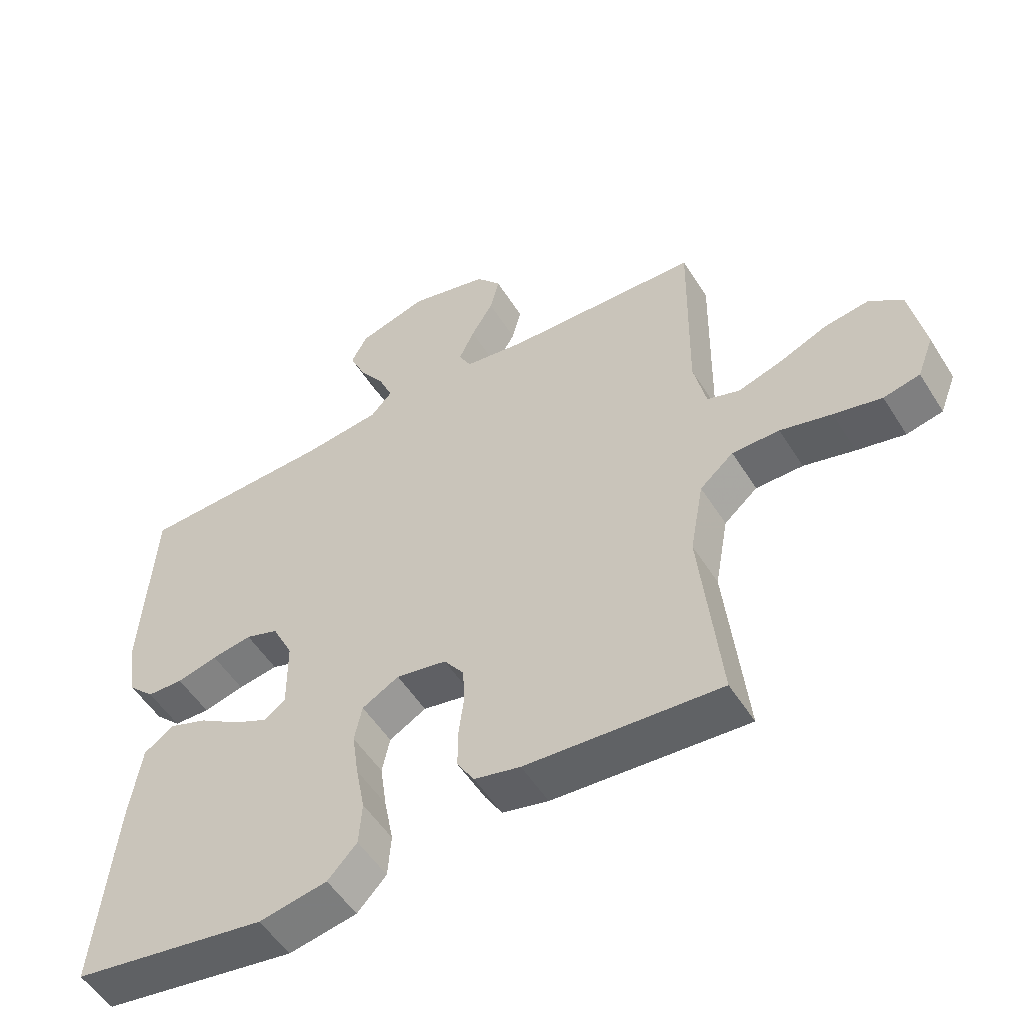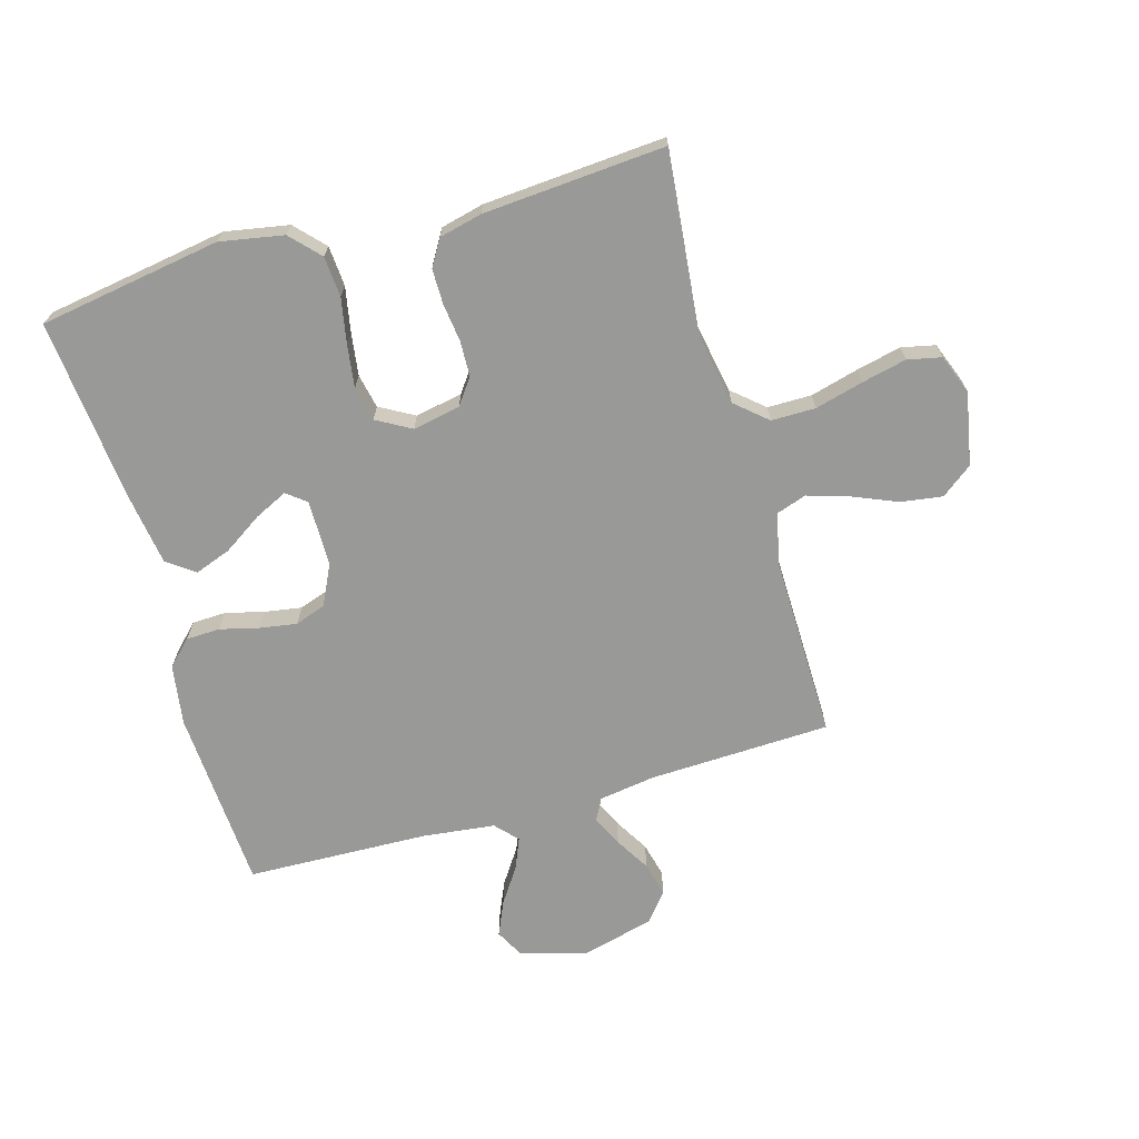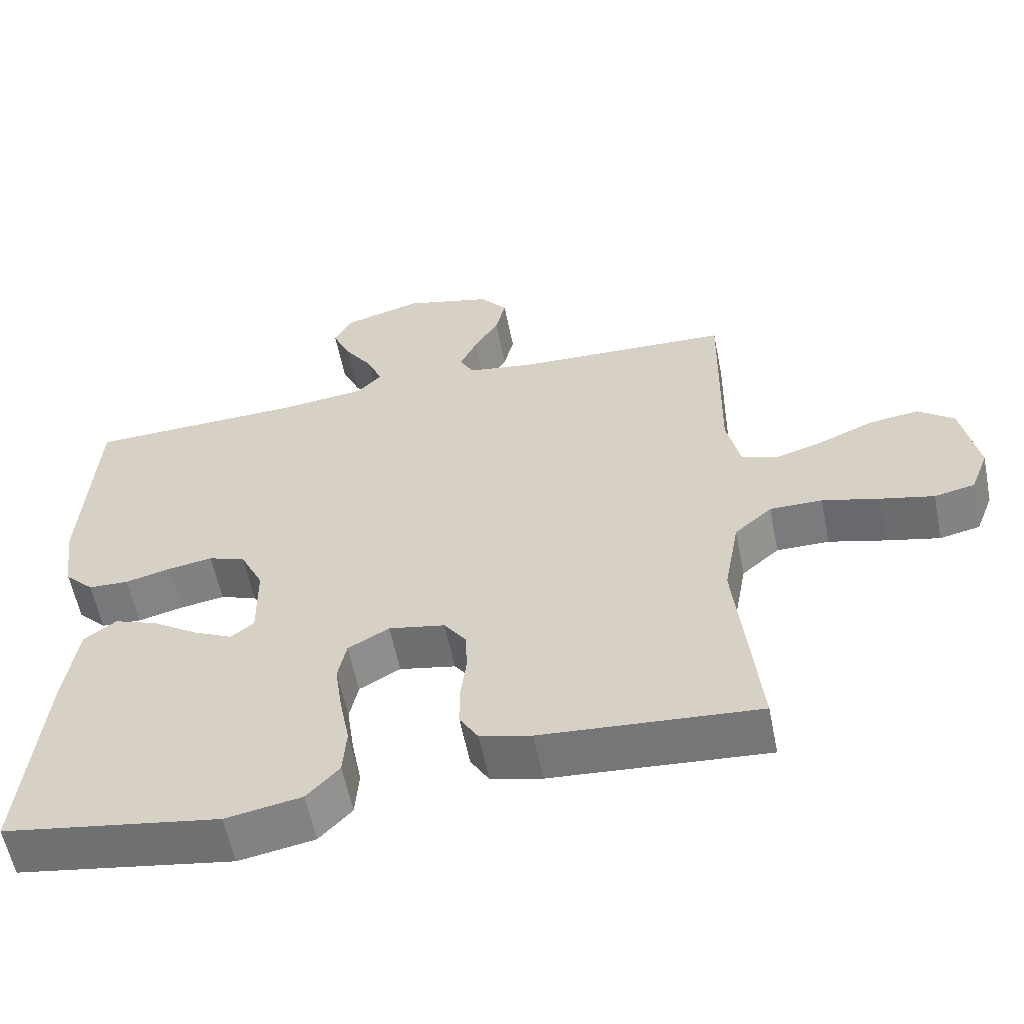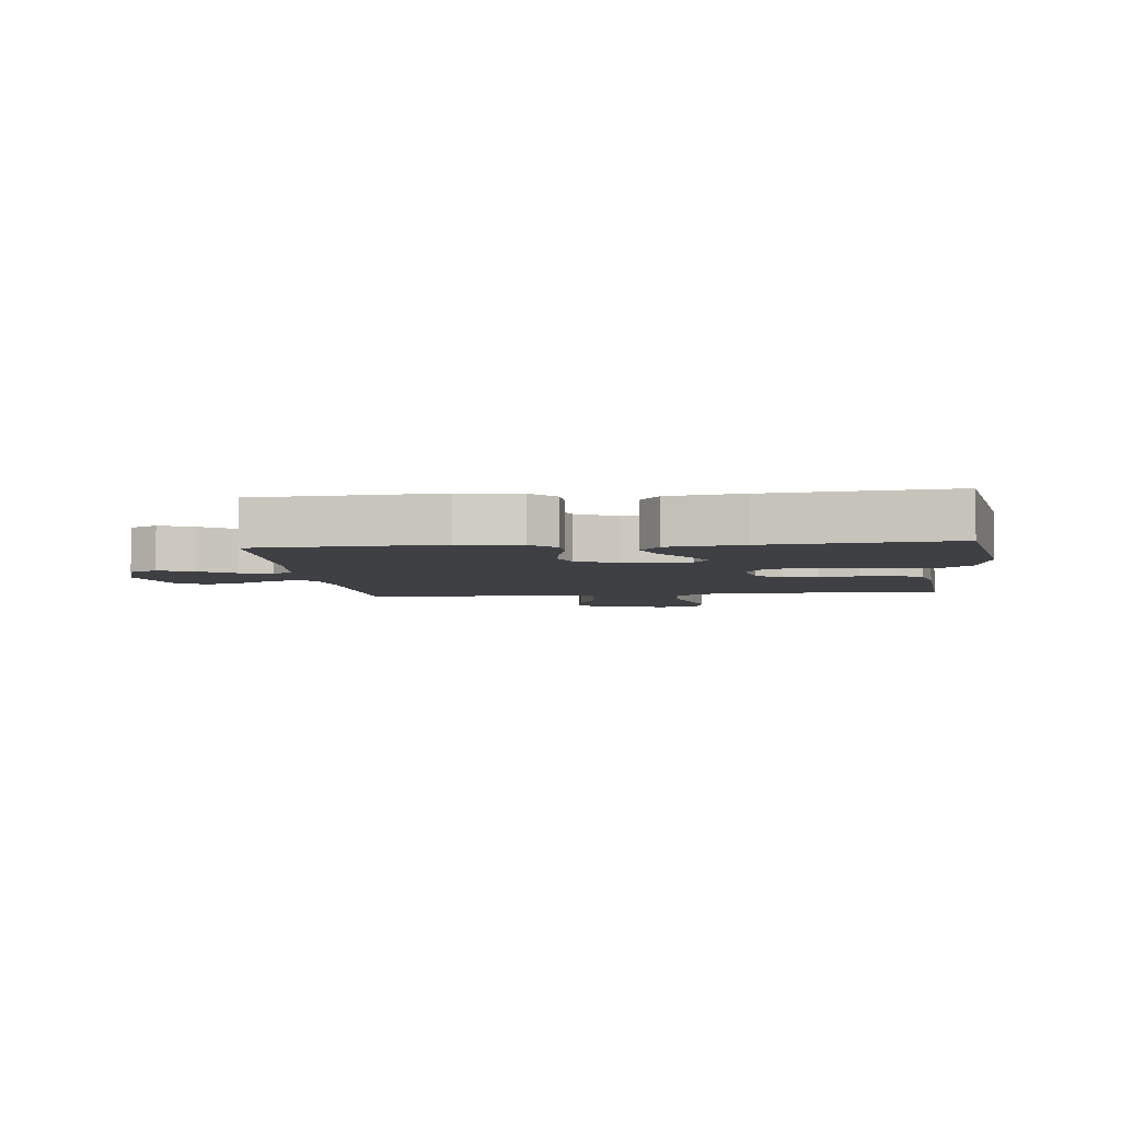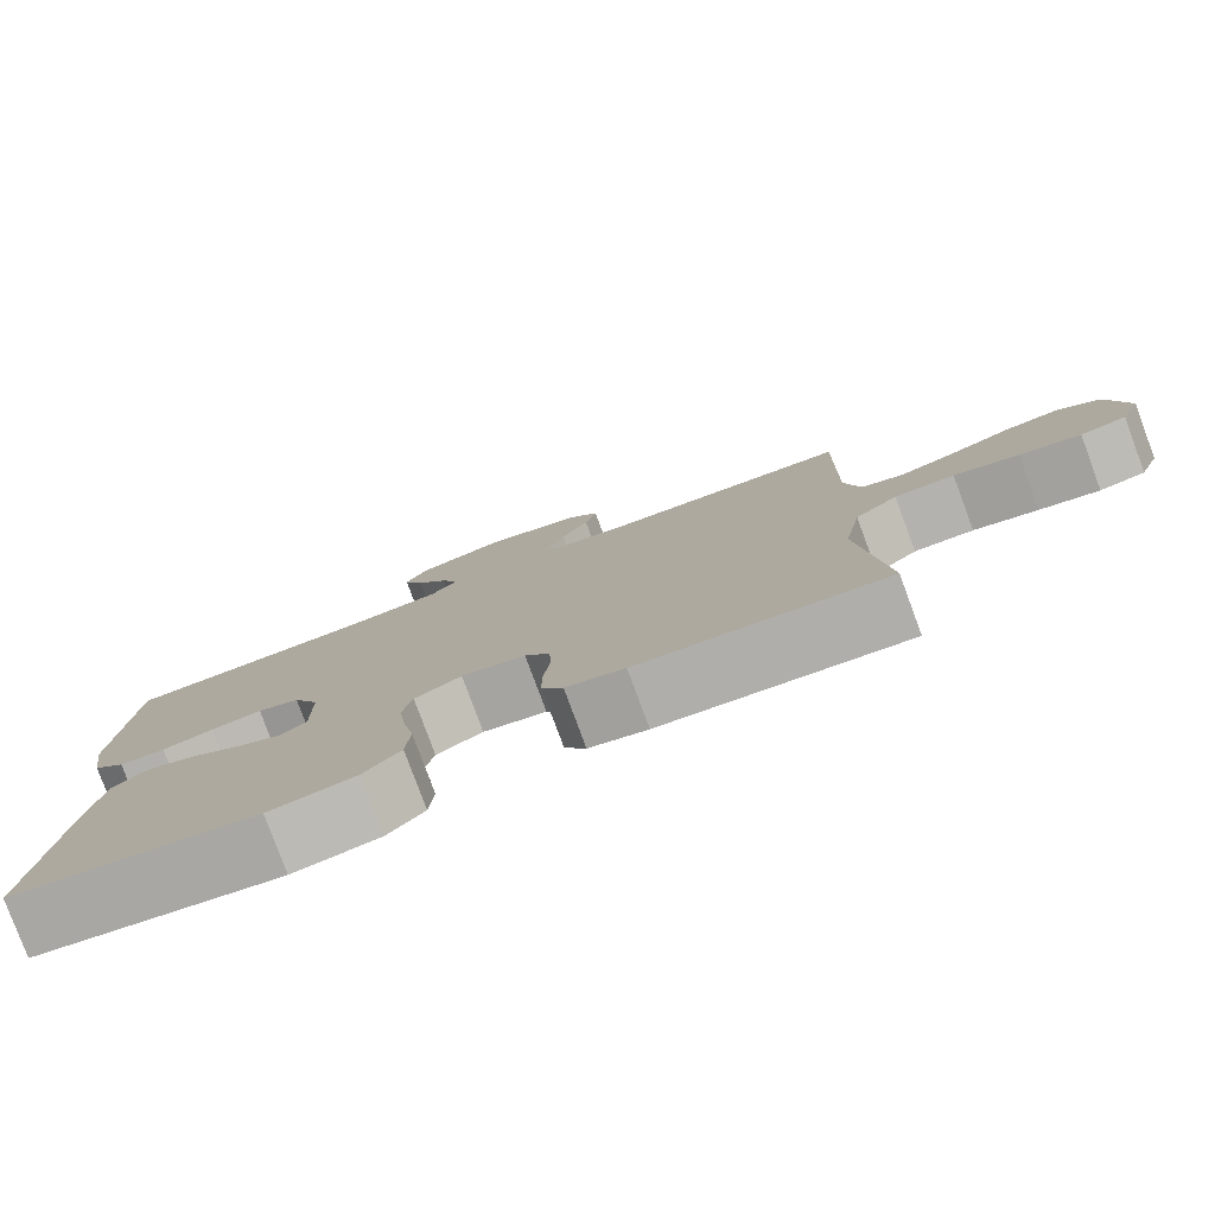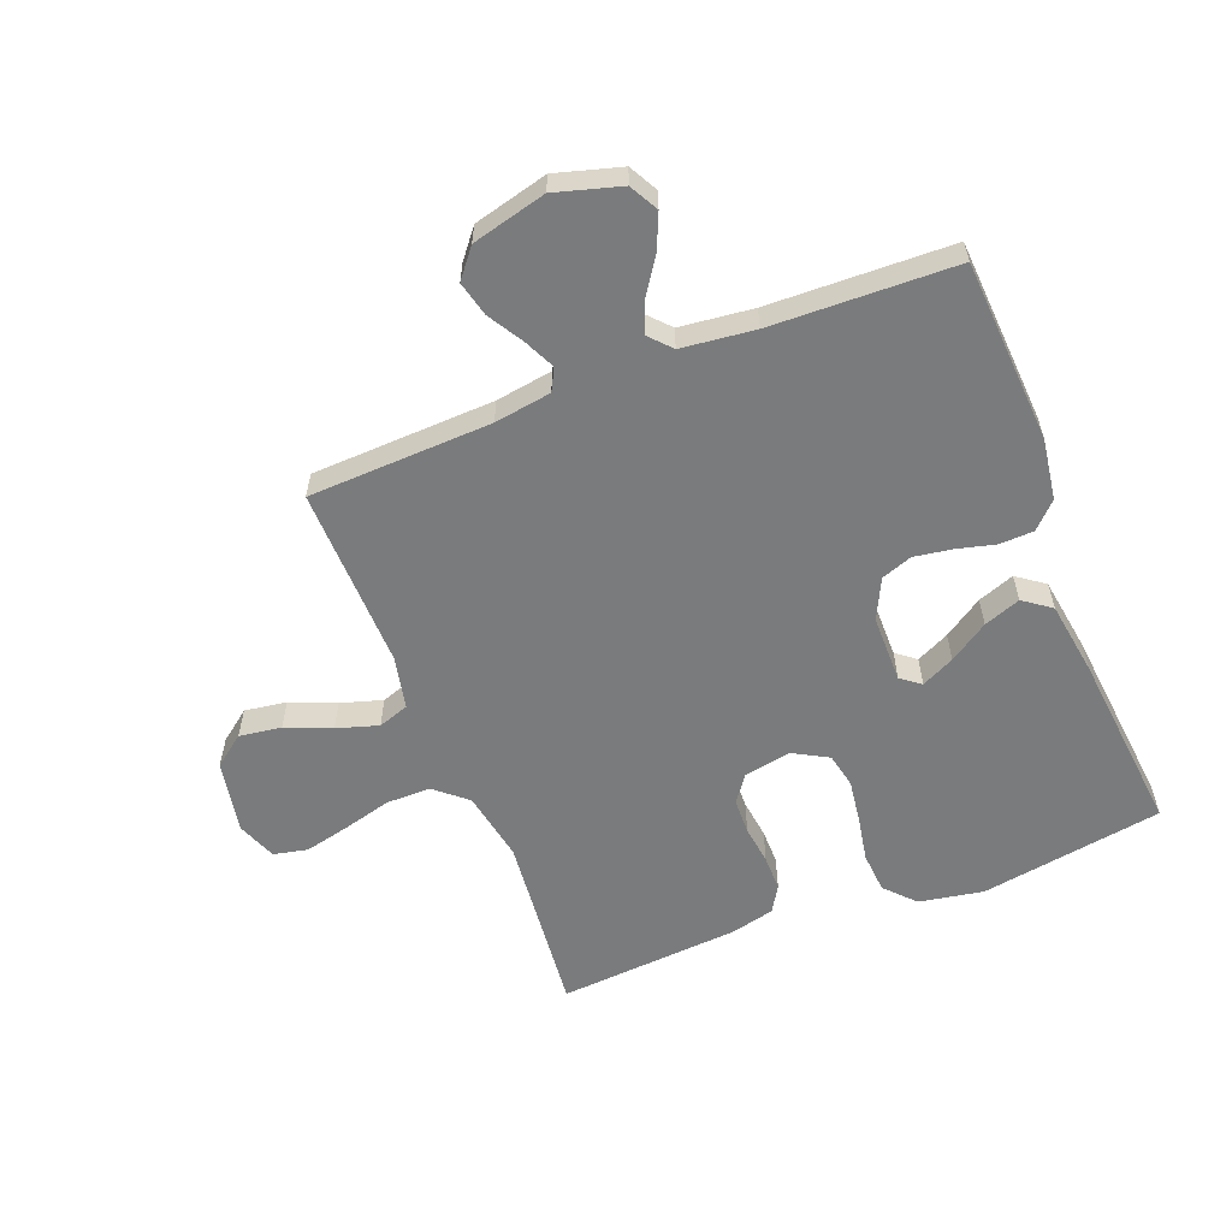
<metadata>
{"format":"obj","ext":"obj","renderer":"f3d","projection":"perspective","resolution":1024,"background":"white","views":[{"elev":-53.1,"azim":-148.5,"up":"+Z"},{"elev":-68.8,"azim":-164.0,"up":"+Y"},{"elev":-58.3,"azim":-168.7,"up":"+Z"},{"elev":-4.8,"azim":96.3,"up":"+Y"},{"elev":-79.8,"azim":-159.7,"up":"+Z"},{"elev":-58.3,"azim":21.5,"up":"+Y"}]}
</metadata>
<code>
v -0.5 0.07 0.5
v -0.2 0.07 0.511
v -0.107 0.07 0.525
v -0.088 0.07 0.561
v -0.112 0.07 0.612
v -0.146 0.07 0.669
v -0.16 0.07 0.726
v -0.122 0.07 0.773
v 0 0.07 0.804
v 0.107 0.07 0.773
v 0.132 0.07 0.726
v 0.107 0.07 0.669
v 0.068 0.07 0.611
v 0.047 0.07 0.56
v 0.08 0.07 0.524
v 0.2 0.07 0.51
v 0.5 0.07 0.5
v 0.518 0.07 0.2
v 0.503 0.07 0.1
v 0.463 0.07 0.06
v 0.407 0.07 0.058
v 0.344 0.07 0.074
v 0.282 0.07 0.084
v 0.231 0.07 0.066
v 0.199 0.07 0
v 0.198 0.07 -0.11
v 0.23 0.07 -0.135
v 0.284 0.07 -0.109
v 0.348 0.07 -0.067
v 0.408 0.07 -0.045
v 0.453 0.07 -0.078
v 0.471 0.07 -0.2
v 0.5 0.07 -0.5
v 0.2 0.07 -0.548
v 0.095 0.07 -0.529
v 0.05 0.07 -0.481
v 0.045 0.07 -0.414
v 0.059 0.07 -0.34
v 0.069 0.07 -0.269
v 0.057 0.07 -0.212
v 0 0.07 -0.18
v -0.078 0.07 -0.195
v -0.109 0.07 -0.238
v -0.111 0.07 -0.296
v -0.103 0.07 -0.36
v -0.103 0.07 -0.418
v -0.129 0.07 -0.461
v -0.2 0.07 -0.478
v -0.5 0.07 -0.5
v -0.469 0.07 -0.2
v -0.49 0.07 -0.084
v -0.542 0.07 -0.039
v -0.615 0.07 -0.039
v -0.694 0.07 -0.06
v -0.768 0.07 -0.077
v -0.824 0.07 -0.065
v -0.849 0.07 0
v -0.826 0.07 0.12
v -0.775 0.07 0.159
v -0.706 0.07 0.149
v -0.632 0.07 0.118
v -0.564 0.07 0.097
v -0.514 0.07 0.114
v -0.495 0.07 0.2
v -0.5 0 0.5
v -0.2 0 0.511
v -0.107 0 0.525
v -0.088 0 0.561
v -0.112 0 0.612
v -0.146 0 0.669
v -0.16 0 0.726
v -0.122 0 0.773
v 0 0 0.804
v 0.107 0 0.773
v 0.132 0 0.726
v 0.107 0 0.669
v 0.068 0 0.611
v 0.047 0 0.56
v 0.08 0 0.524
v 0.2 0 0.51
v 0.5 0 0.5
v 0.518 0 0.2
v 0.503 0 0.1
v 0.463 0 0.06
v 0.407 0 0.058
v 0.344 0 0.074
v 0.282 0 0.084
v 0.231 0 0.066
v 0.199 0 0
v 0.198 0 -0.11
v 0.23 0 -0.135
v 0.284 0 -0.109
v 0.348 0 -0.067
v 0.408 0 -0.045
v 0.453 0 -0.078
v 0.471 0 -0.2
v 0.5 0 -0.5
v 0.2 0 -0.548
v 0.095 0 -0.529
v 0.05 0 -0.481
v 0.045 0 -0.414
v 0.059 0 -0.34
v 0.069 0 -0.269
v 0.057 0 -0.212
v 0 0 -0.18
v -0.078 0 -0.195
v -0.109 0 -0.238
v -0.111 0 -0.296
v -0.103 0 -0.36
v -0.103 0 -0.418
v -0.129 0 -0.461
v -0.2 0 -0.478
v -0.5 0 -0.5
v -0.469 0 -0.2
v -0.49 0 -0.084
v -0.542 0 -0.039
v -0.615 0 -0.039
v -0.694 0 -0.06
v -0.768 0 -0.077
v -0.824 0 -0.065
v -0.849 0 0
v -0.826 0 0.12
v -0.775 0 0.159
v -0.706 0 0.149
v -0.632 0 0.118
v -0.564 0 0.097
v -0.514 0 0.114
v -0.495 0 0.2
f 59 60 61
f 58 59 61
f 57 58 61
f 56 57 61
f 55 56 61
f 54 55 61
f 53 54 61
f 52 53 61 62
f 51 52 62 63
f 48 49 50
f 47 48 50
f 46 47 50
f 45 46 50
f 44 45 50
f 51 63 64
f 50 51 64
f 44 50 64
f 43 44 64
f 36 37 38
f 35 36 38
f 34 35 38
f 33 34 38
f 32 33 38
f 31 32 38
f 30 31 38
f 29 30 38
f 28 29 38
f 27 28 38 39
f 26 27 39 40
f 20 21 22
f 19 20 22
f 18 19 22
f 17 18 22
f 16 17 22
f 15 16 22 23
f 14 15 23 24
f 11 12 13
f 10 11 13
f 9 10 13
f 8 9 13
f 7 8 13
f 6 7 13
f 5 6 13
f 4 5 13 14
f 14 24 25
f 4 14 25
f 3 4 25
f 64 1 2
f 43 64 2
f 42 43 2
f 26 40 41
f 26 41 42
f 25 26 42
f 3 25 42
f 2 3 42
f 125 124 123
f 125 123 122
f 125 122 121
f 125 121 120
f 125 120 119
f 125 119 118
f 125 118 117
f 126 125 117 116
f 127 126 116 115
f 114 113 112
f 114 112 111
f 114 111 110
f 114 110 109
f 114 109 108
f 128 127 115
f 128 115 114
f 128 114 108
f 128 108 107
f 102 101 100
f 102 100 99
f 102 99 98
f 102 98 97
f 102 97 96
f 102 96 95
f 102 95 94
f 102 94 93
f 102 93 92
f 103 102 92 91
f 104 103 91 90
f 86 85 84
f 86 84 83
f 86 83 82
f 86 82 81
f 86 81 80
f 87 86 80 79
f 88 87 79 78
f 77 76 75
f 77 75 74
f 77 74 73
f 77 73 72
f 77 72 71
f 77 71 70
f 77 70 69
f 78 77 69 68
f 89 88 78
f 89 78 68
f 89 68 67
f 66 65 128
f 66 128 107
f 66 107 106
f 105 104 90
f 106 105 90
f 106 90 89
f 106 89 67
f 106 67 66
f 1 65 66 2
f 2 66 67 3
f 3 67 68 4
f 4 68 69 5
f 5 69 70 6
f 6 70 71 7
f 7 71 72 8
f 8 72 73 9
f 9 73 74 10
f 10 74 75 11
f 11 75 76 12
f 12 76 77 13
f 13 77 78 14
f 14 78 79 15
f 15 79 80 16
f 16 80 81 17
f 17 81 82 18
f 18 82 83 19
f 19 83 84 20
f 20 84 85 21
f 21 85 86 22
f 22 86 87 23
f 23 87 88 24
f 24 88 89 25
f 25 89 90 26
f 26 90 91 27
f 27 91 92 28
f 28 92 93 29
f 29 93 94 30
f 30 94 95 31
f 31 95 96 32
f 32 96 97 33
f 33 97 98 34
f 34 98 99 35
f 35 99 100 36
f 36 100 101 37
f 37 101 102 38
f 38 102 103 39
f 39 103 104 40
f 40 104 105 41
f 41 105 106 42
f 42 106 107 43
f 43 107 108 44
f 44 108 109 45
f 45 109 110 46
f 46 110 111 47
f 47 111 112 48
f 48 112 113 49
f 49 113 114 50
f 50 114 115 51
f 51 115 116 52
f 52 116 117 53
f 53 117 118 54
f 54 118 119 55
f 55 119 120 56
f 56 120 121 57
f 57 121 122 58
f 58 122 123 59
f 59 123 124 60
f 60 124 125 61
f 61 125 126 62
f 62 126 127 63
f 63 127 128 64
f 64 128 65 1

</code>
